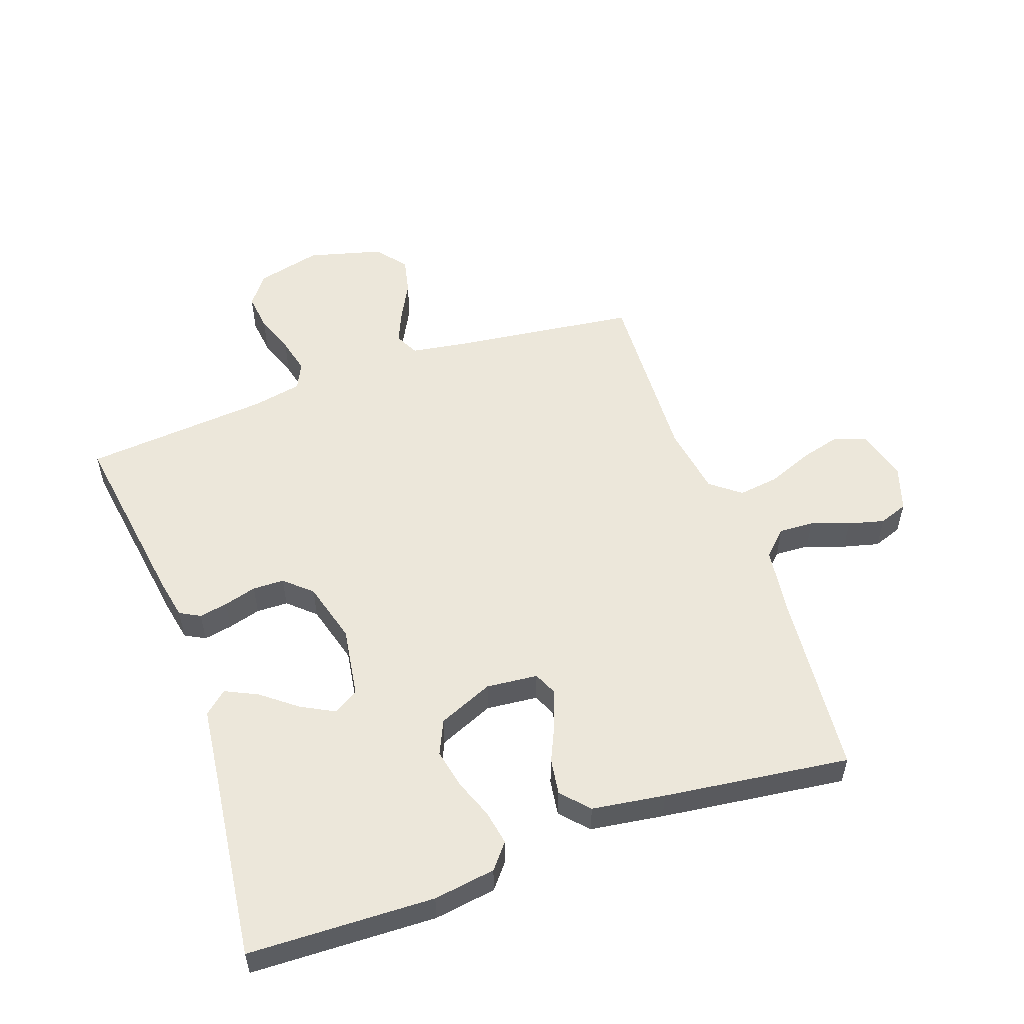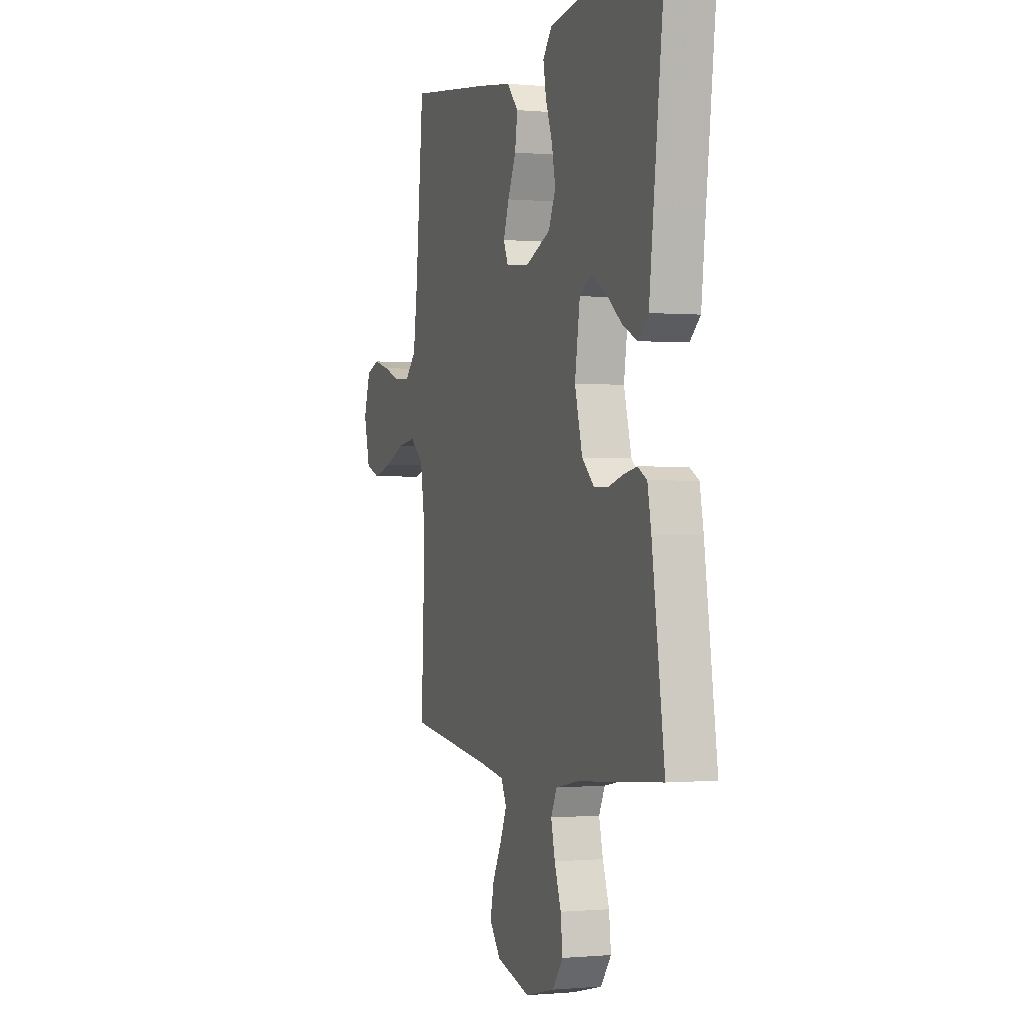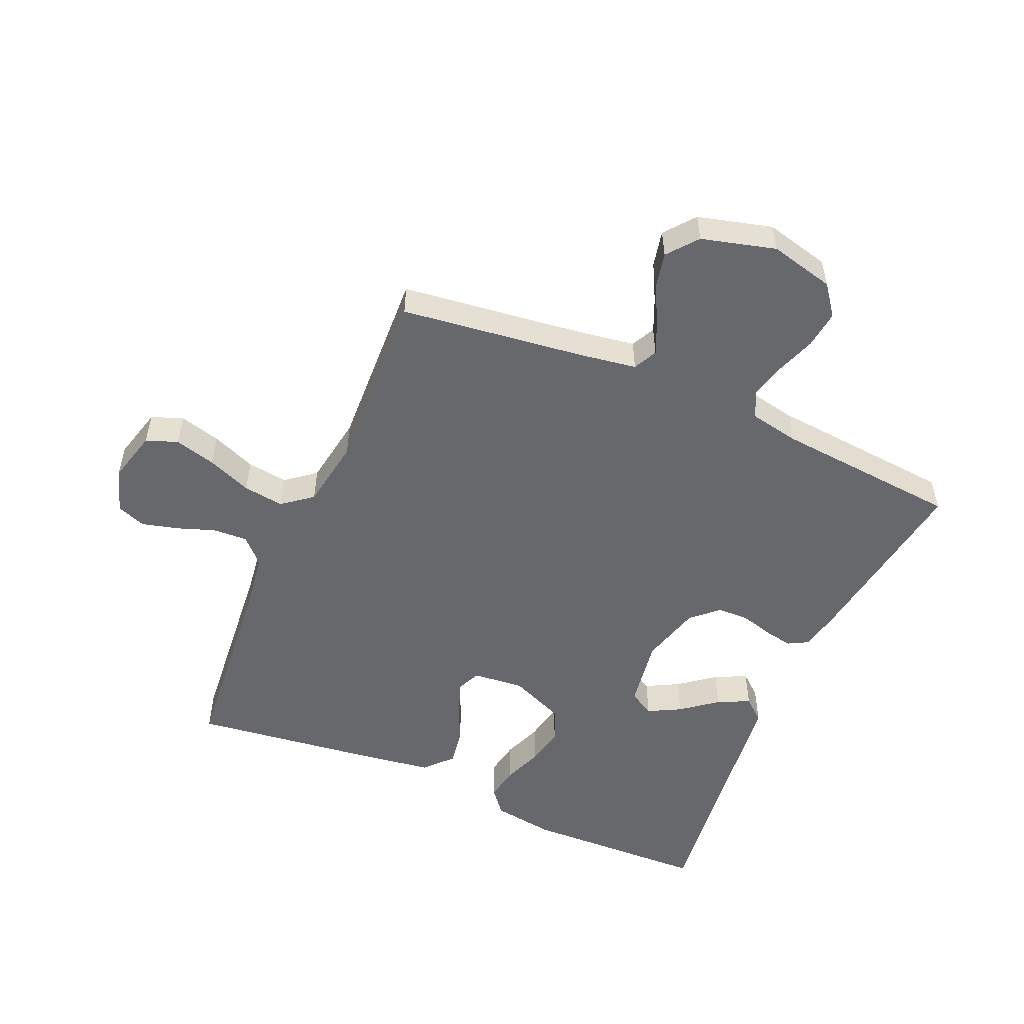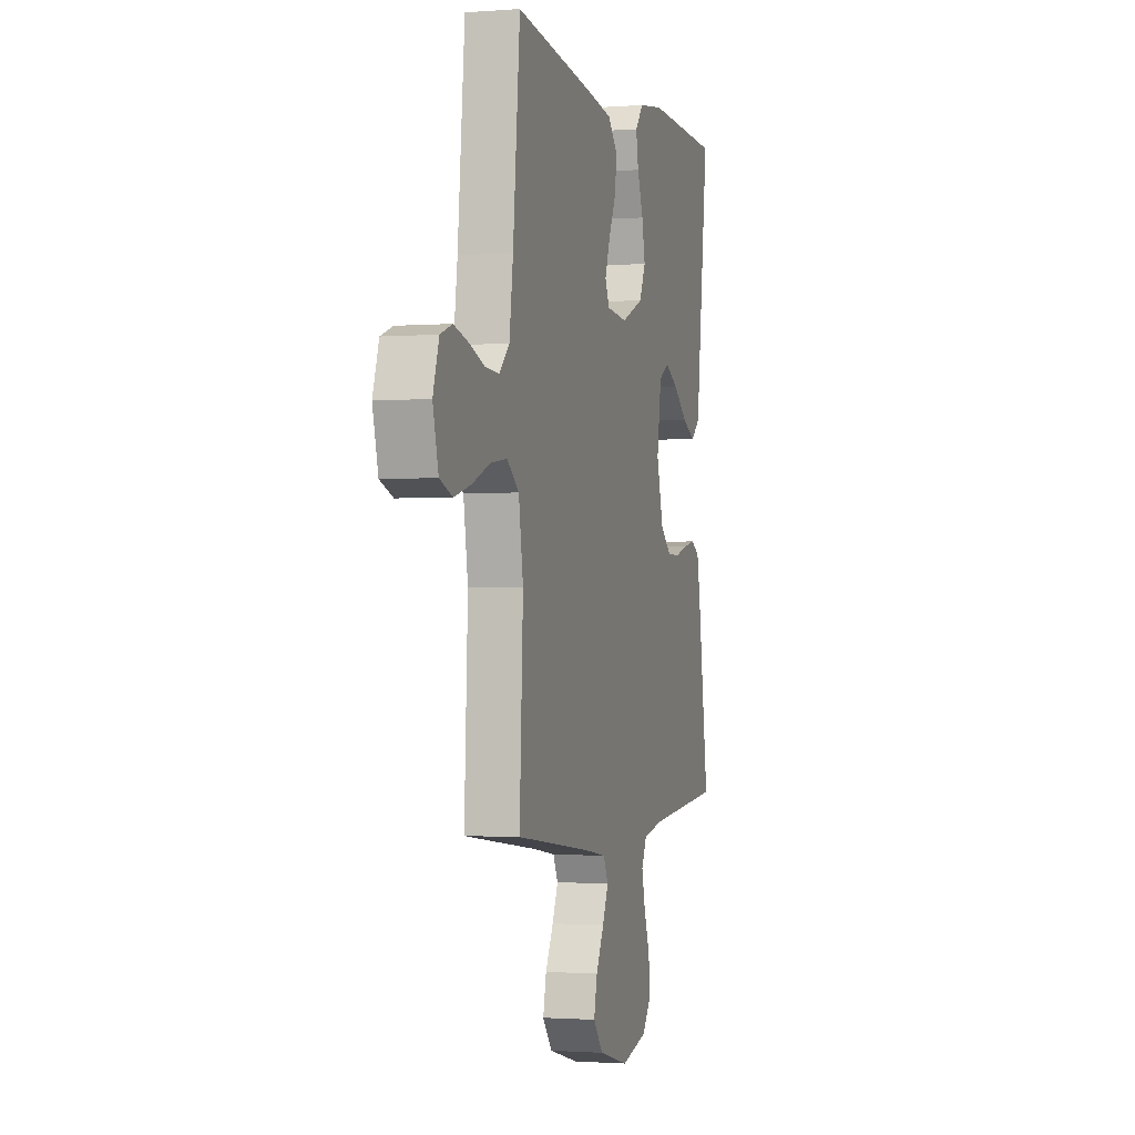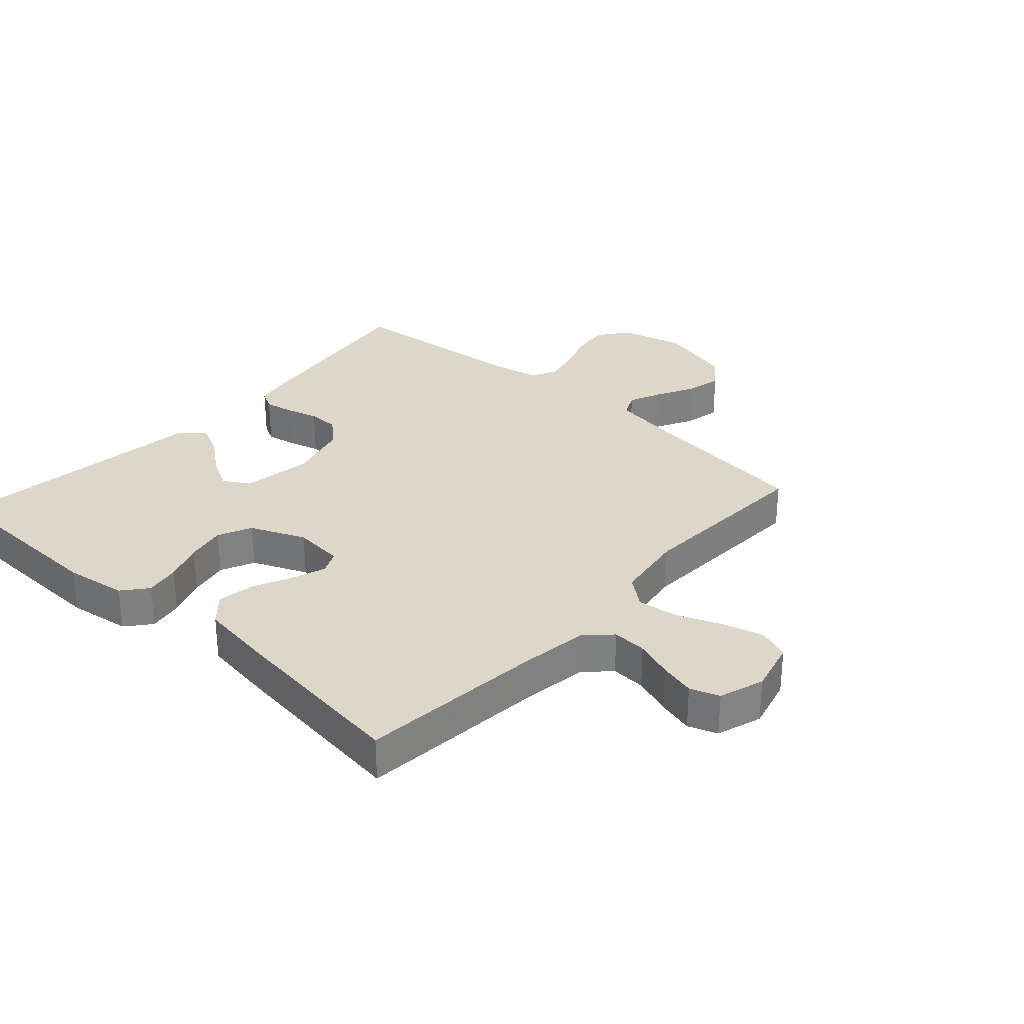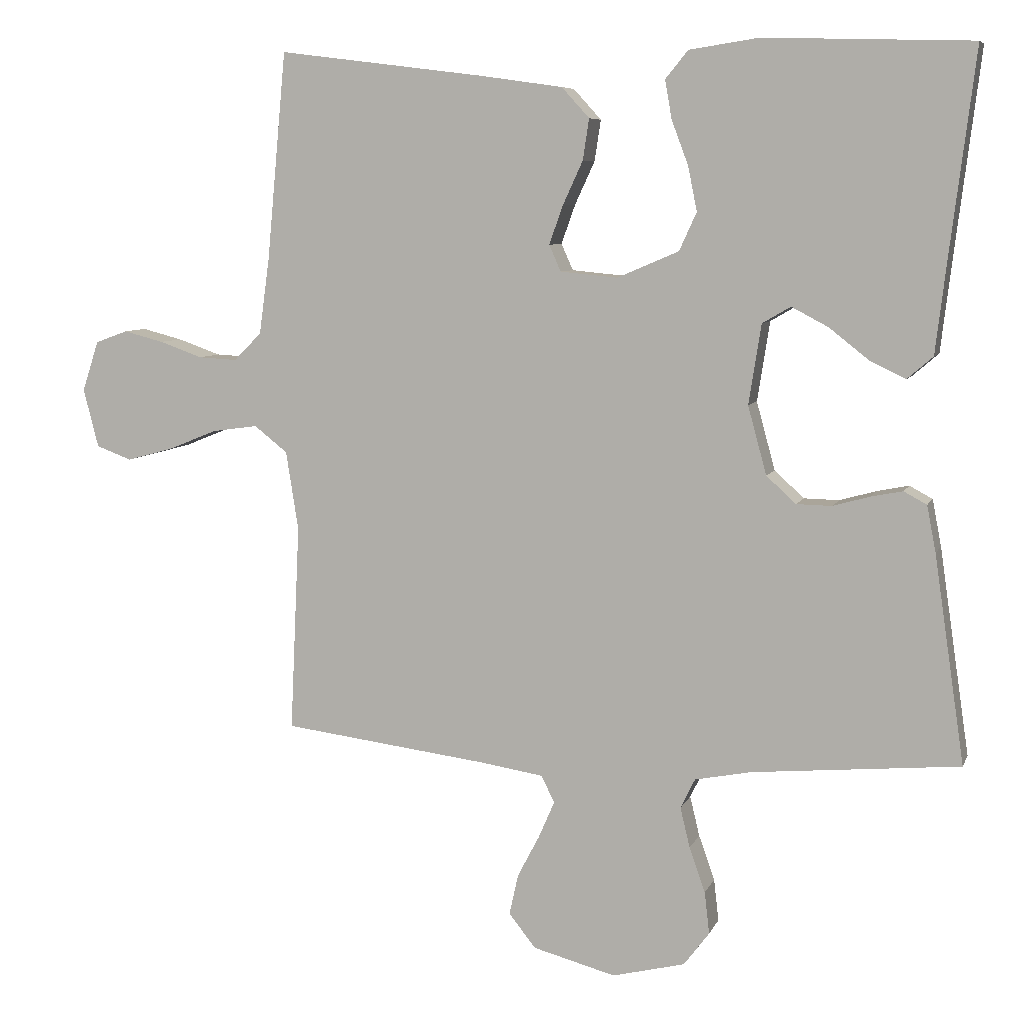
<metadata>
{"format":"obj","ext":"obj","renderer":"f3d","projection":"perspective","resolution":1024,"background":"white","views":[{"elev":54.0,"azim":-19.5,"up":"+Y"},{"elev":-0.4,"azim":-109.2,"up":"+Z"},{"elev":-52.4,"azim":156.5,"up":"+Y"},{"elev":-1.4,"azim":105.8,"up":"+Z"},{"elev":30.3,"azim":42.1,"up":"+Y"},{"elev":7.2,"azim":-164.3,"up":"+Z"}]}
</metadata>
<code>
v -0.5 0.07 0.5
v -0.2 0.07 0.509
v -0.1 0.07 0.494
v -0.067 0.07 0.454
v -0.077 0.07 0.398
v -0.101 0.07 0.334
v -0.114 0.07 0.27
v -0.089 0.07 0.215
v 0 0.07 0.177
v 0.083 0.07 0.185
v 0.1 0.07 0.223
v 0.08 0.07 0.279
v 0.051 0.07 0.342
v 0.042 0.07 0.401
v 0.082 0.07 0.445
v 0.2 0.07 0.462
v 0.5 0.07 0.5
v 0.528 0.07 0.2
v 0.543 0.07 0.09
v 0.583 0.07 0.05
v 0.639 0.07 0.053
v 0.701 0.07 0.075
v 0.759 0.07 0.09
v 0.806 0.07 0.073
v 0.83 0.07 0
v 0.808 0.07 -0.085
v 0.757 0.07 -0.104
v 0.69 0.07 -0.086
v 0.618 0.07 -0.057
v 0.552 0.07 -0.048
v 0.504 0.07 -0.086
v 0.486 0.07 -0.2
v 0.5 0.07 -0.5
v 0.2 0.07 -0.538
v 0.11 0.07 -0.552
v 0.091 0.07 -0.591
v 0.114 0.07 -0.644
v 0.146 0.07 -0.705
v 0.159 0.07 -0.764
v 0.12 0.07 -0.813
v 0 0.07 -0.845
v -0.105 0.07 -0.819
v -0.142 0.07 -0.77
v -0.135 0.07 -0.709
v -0.112 0.07 -0.644
v -0.098 0.07 -0.586
v -0.119 0.07 -0.543
v -0.2 0.07 -0.527
v -0.5 0.07 -0.5
v -0.456 0.07 -0.2
v -0.443 0.07 -0.133
v -0.41 0.07 -0.115
v -0.364 0.07 -0.124
v -0.311 0.07 -0.139
v -0.26 0.07 -0.138
v -0.217 0.07 -0.099
v -0.19 0.07 0
v -0.208 0.07 0.115
v -0.249 0.07 0.139
v -0.302 0.07 0.111
v -0.359 0.07 0.066
v -0.411 0.07 0.041
v -0.448 0.07 0.073
v -0.463 0.07 0.2
v -0.5 0 0.5
v -0.2 0 0.509
v -0.1 0 0.494
v -0.067 0 0.454
v -0.077 0 0.398
v -0.101 0 0.334
v -0.114 0 0.27
v -0.089 0 0.215
v 0 0 0.177
v 0.083 0 0.185
v 0.1 0 0.223
v 0.08 0 0.279
v 0.051 0 0.342
v 0.042 0 0.401
v 0.082 0 0.445
v 0.2 0 0.462
v 0.5 0 0.5
v 0.528 0 0.2
v 0.543 0 0.09
v 0.583 0 0.05
v 0.639 0 0.053
v 0.701 0 0.075
v 0.759 0 0.09
v 0.806 0 0.073
v 0.83 0 0
v 0.808 0 -0.085
v 0.757 0 -0.104
v 0.69 0 -0.086
v 0.618 0 -0.057
v 0.552 0 -0.048
v 0.504 0 -0.086
v 0.486 0 -0.2
v 0.5 0 -0.5
v 0.2 0 -0.538
v 0.11 0 -0.552
v 0.091 0 -0.591
v 0.114 0 -0.644
v 0.146 0 -0.705
v 0.159 0 -0.764
v 0.12 0 -0.813
v 0 0 -0.845
v -0.105 0 -0.819
v -0.142 0 -0.77
v -0.135 0 -0.709
v -0.112 0 -0.644
v -0.098 0 -0.586
v -0.119 0 -0.543
v -0.2 0 -0.527
v -0.5 0 -0.5
v -0.456 0 -0.2
v -0.443 0 -0.133
v -0.41 0 -0.115
v -0.364 0 -0.124
v -0.311 0 -0.139
v -0.26 0 -0.138
v -0.217 0 -0.099
v -0.19 0 0
v -0.208 0 0.115
v -0.249 0 0.139
v -0.302 0 0.111
v -0.359 0 0.066
v -0.411 0 0.041
v -0.448 0 0.073
v -0.463 0 0.2
f 61 62 63 64
f 60 61 64 1
f 59 60 1 2
f 58 59 2 3
f 57 58 3
f 51 52 53 54
f 49 50 51 54
f 48 49 54 55
f 47 48 55 56
f 42 43 44 45
f 42 45 46
f 41 42 46
f 40 41 46
f 37 38 39 40
f 36 37 40 46
f 35 36 46 47
f 32 33 34
f 31 32 34 35
f 26 27 28 29
f 24 25 26 29
f 24 29 30
f 21 22 23 24
f 21 24 30
f 20 21 30 31
f 15 16 17 18
f 15 18 19
f 12 13 14 15
f 11 12 15 19
f 10 11 19 20
f 3 4 5 6
f 57 3 6 7
f 56 57 7 8
f 47 56 8 9
f 20 31 35 47
f 9 10 20 47
f 128 127 126 125
f 65 128 125 124
f 66 65 124 123
f 67 66 123 122
f 67 122 121
f 118 117 116 115
f 118 115 114 113
f 119 118 113 112
f 120 119 112 111
f 109 108 107 106
f 110 109 106
f 110 106 105
f 110 105 104
f 104 103 102 101
f 110 104 101 100
f 111 110 100 99
f 98 97 96
f 99 98 96 95
f 93 92 91 90
f 93 90 89 88
f 94 93 88
f 88 87 86 85
f 94 88 85
f 95 94 85 84
f 82 81 80 79
f 83 82 79
f 79 78 77 76
f 83 79 76 75
f 84 83 75 74
f 70 69 68 67
f 71 70 67 121
f 72 71 121 120
f 73 72 120 111
f 111 99 95 84
f 111 84 74 73
f 1 65 66 2
f 2 66 67 3
f 3 67 68 4
f 4 68 69 5
f 5 69 70 6
f 6 70 71 7
f 7 71 72 8
f 8 72 73 9
f 9 73 74 10
f 10 74 75 11
f 11 75 76 12
f 12 76 77 13
f 13 77 78 14
f 14 78 79 15
f 15 79 80 16
f 16 80 81 17
f 17 81 82 18
f 18 82 83 19
f 19 83 84 20
f 20 84 85 21
f 21 85 86 22
f 22 86 87 23
f 23 87 88 24
f 24 88 89 25
f 25 89 90 26
f 26 90 91 27
f 27 91 92 28
f 28 92 93 29
f 29 93 94 30
f 30 94 95 31
f 31 95 96 32
f 32 96 97 33
f 33 97 98 34
f 34 98 99 35
f 35 99 100 36
f 36 100 101 37
f 37 101 102 38
f 38 102 103 39
f 39 103 104 40
f 40 104 105 41
f 41 105 106 42
f 42 106 107 43
f 43 107 108 44
f 44 108 109 45
f 45 109 110 46
f 46 110 111 47
f 47 111 112 48
f 48 112 113 49
f 49 113 114 50
f 50 114 115 51
f 51 115 116 52
f 52 116 117 53
f 53 117 118 54
f 54 118 119 55
f 55 119 120 56
f 56 120 121 57
f 57 121 122 58
f 58 122 123 59
f 59 123 124 60
f 60 124 125 61
f 61 125 126 62
f 62 126 127 63
f 63 127 128 64
f 64 128 65 1

</code>
